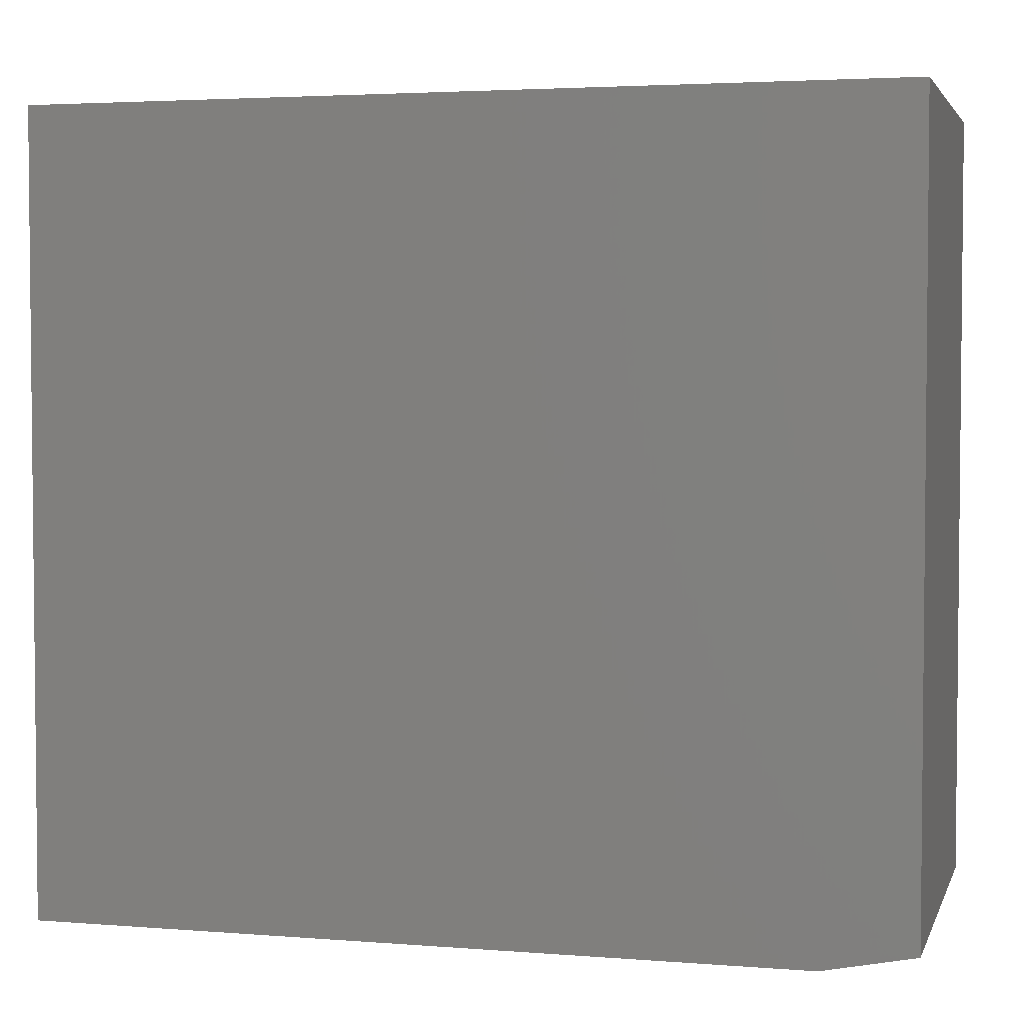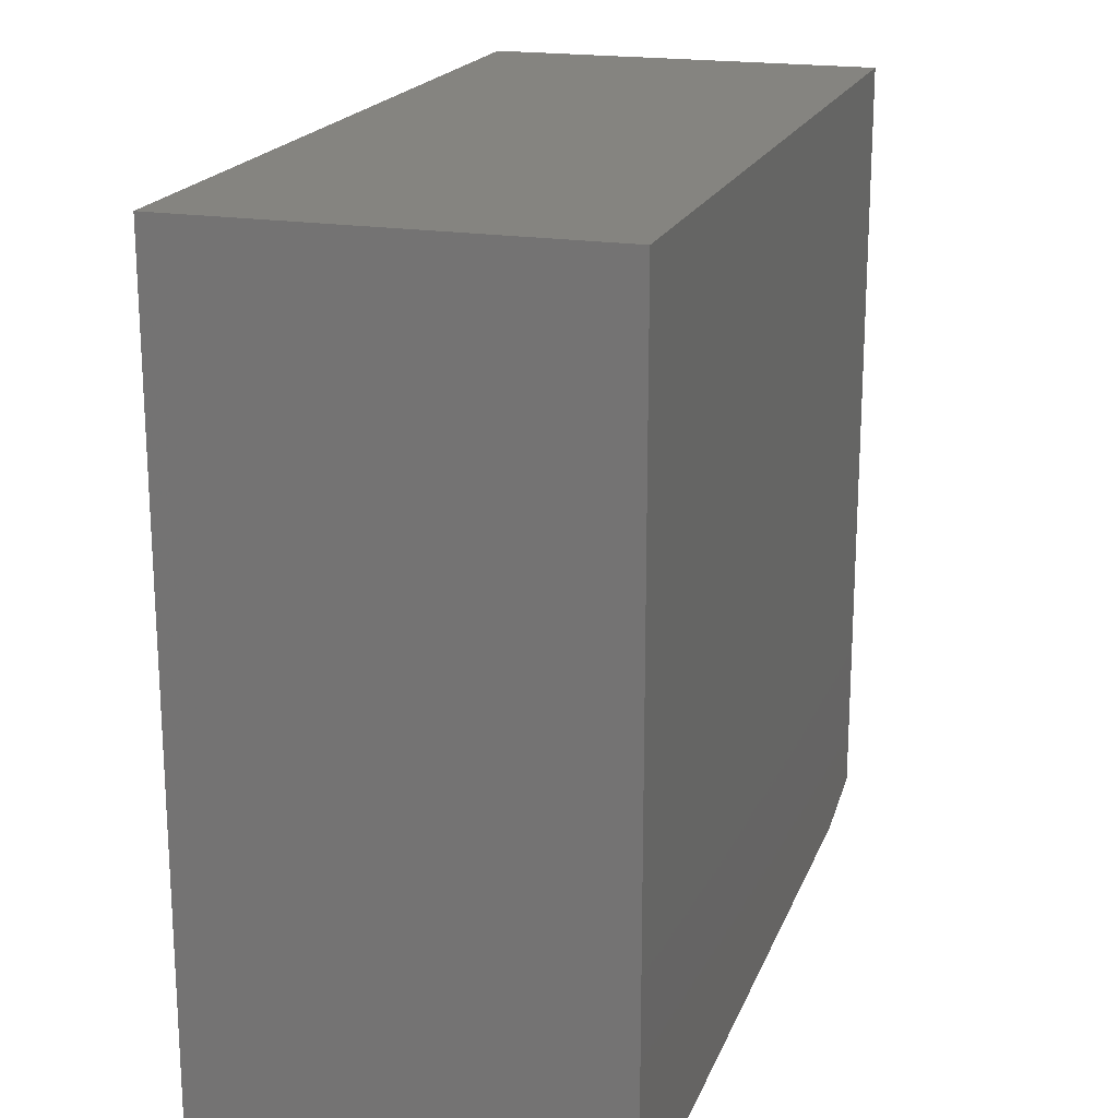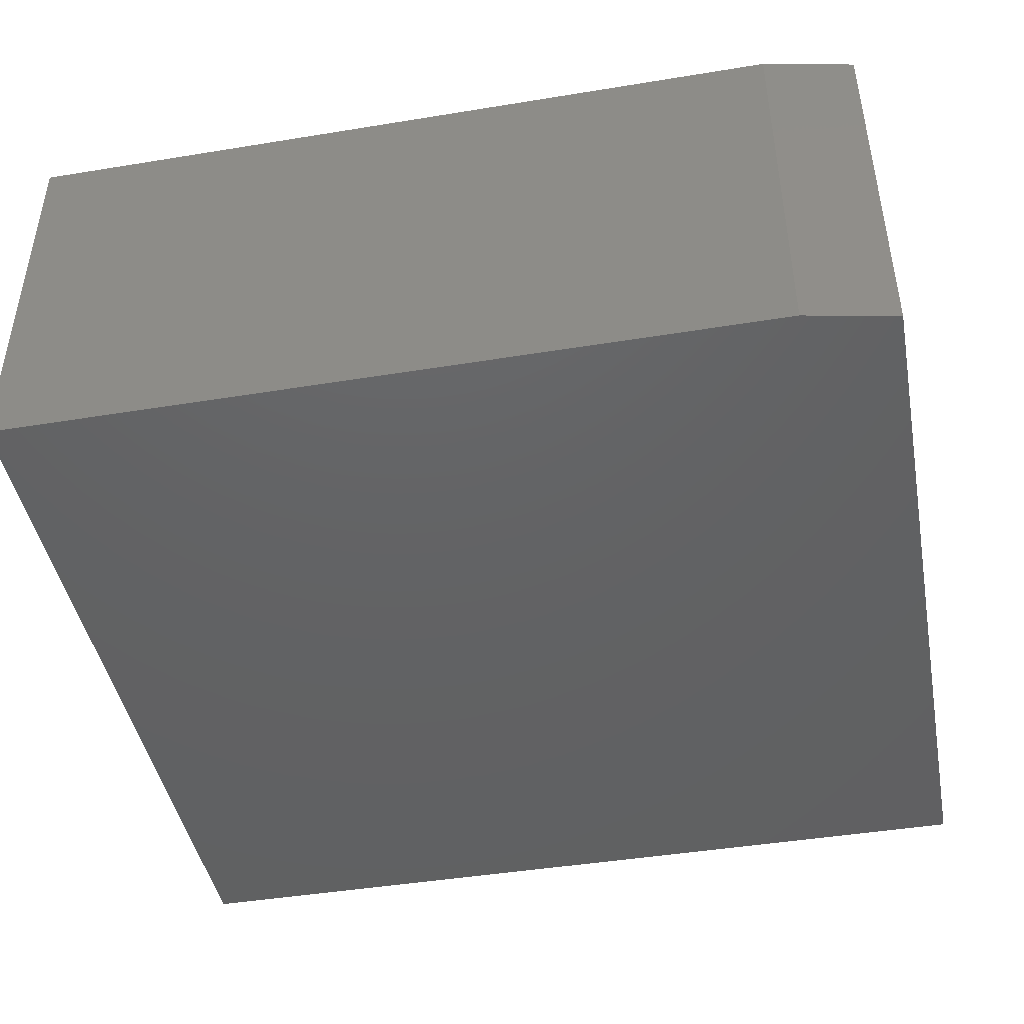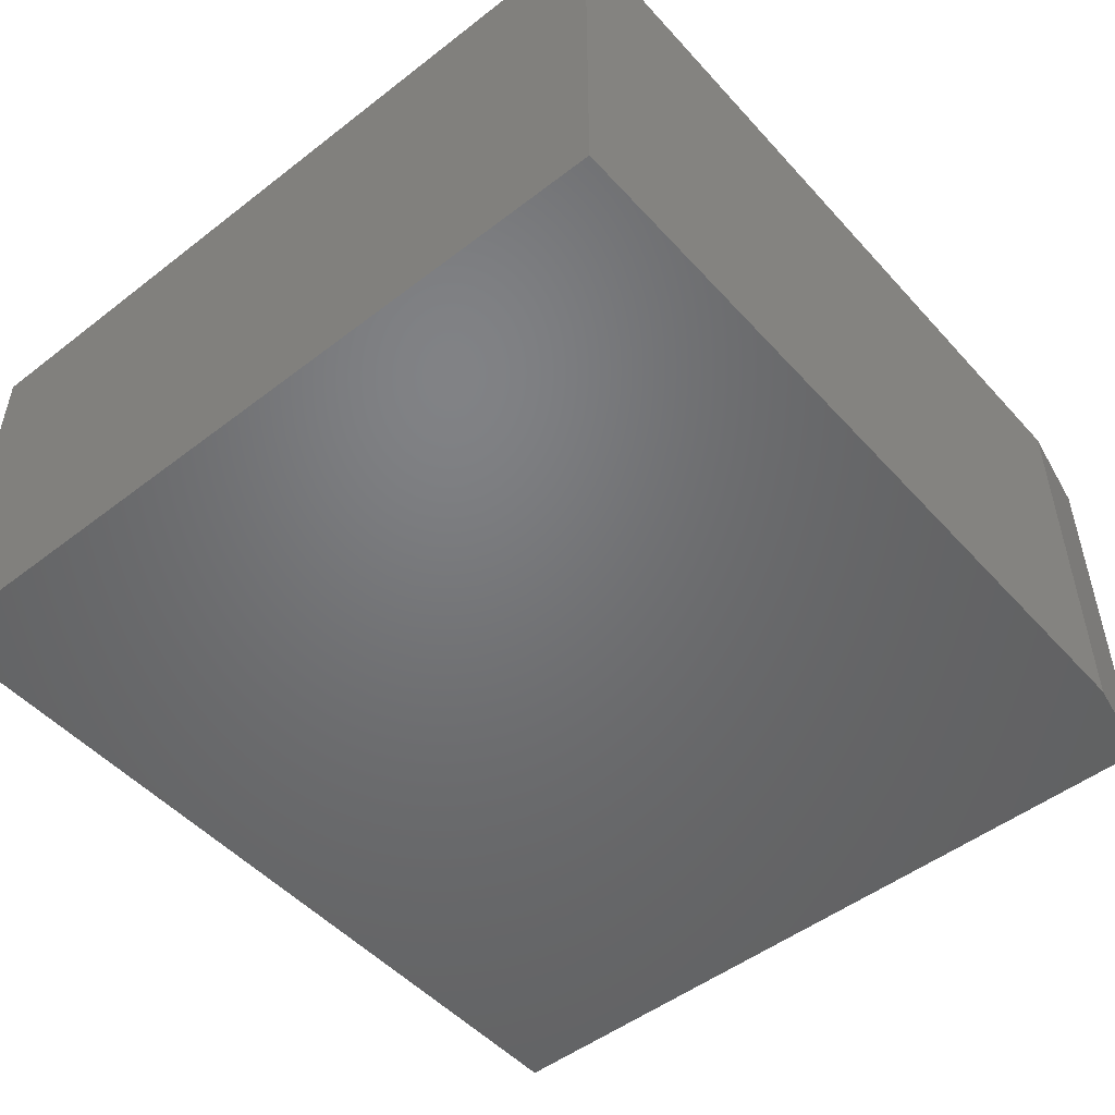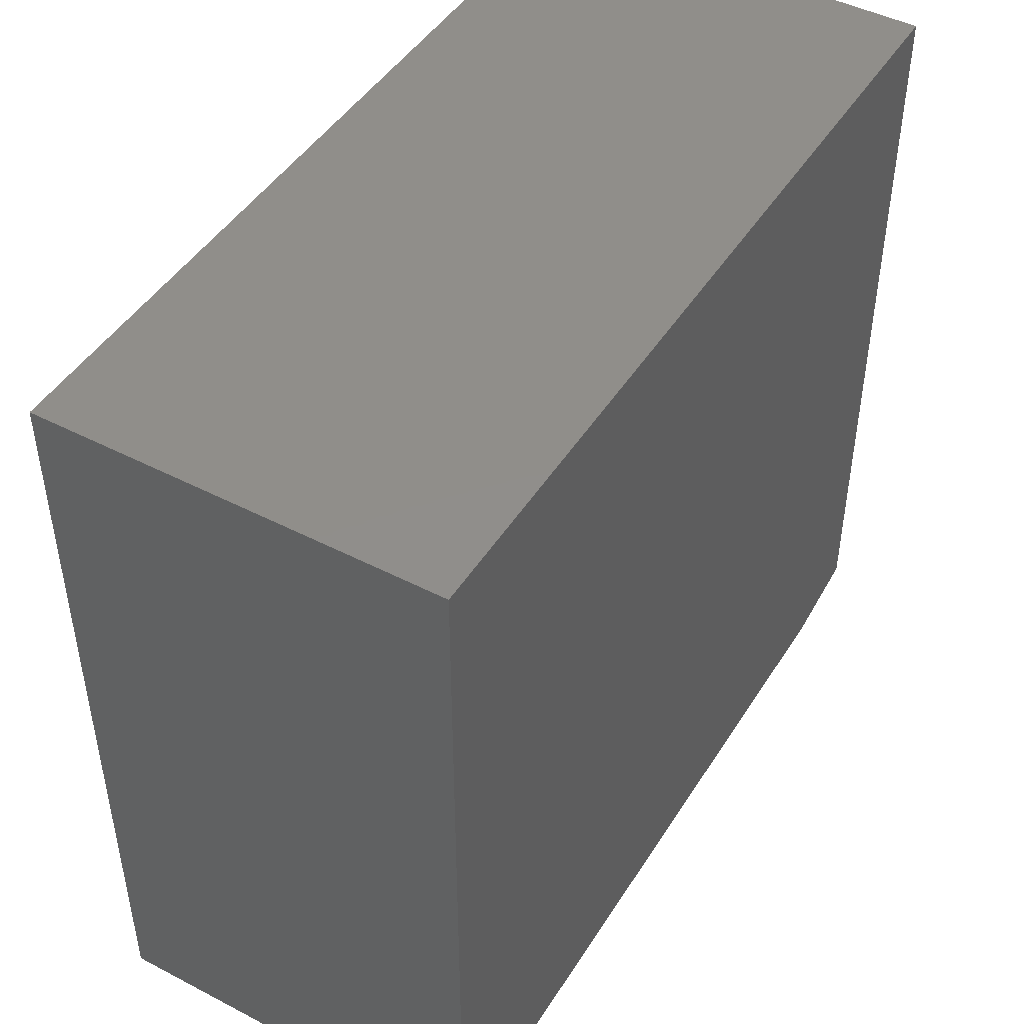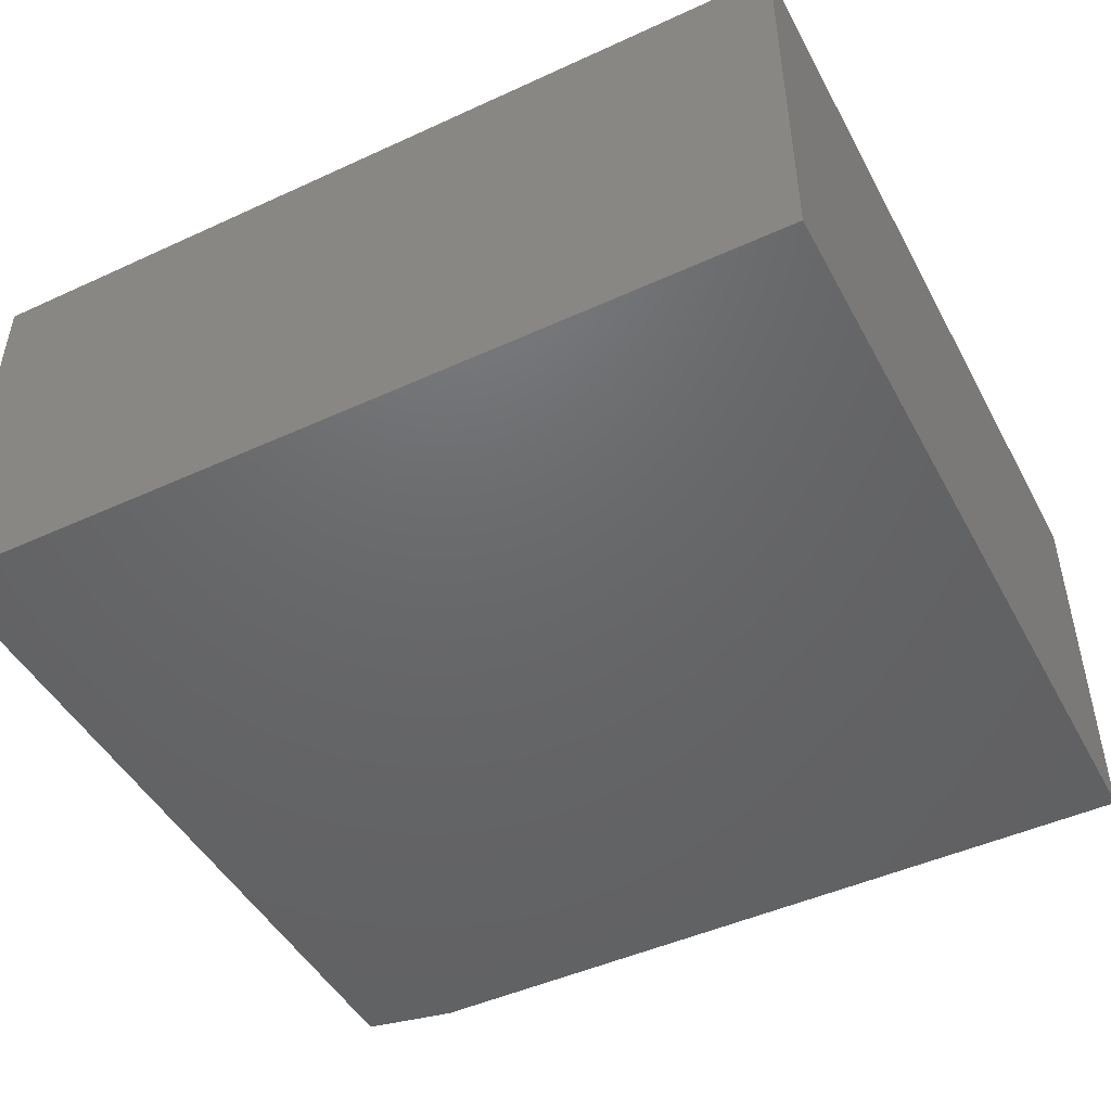
<metadata>
{"format":"stl","ext":"stl","renderer":"f3d","projection":"perspective","resolution":1024,"background":"white","views":[{"elev":3.4,"azim":-165.0,"up":"+Z"},{"elev":19.3,"azim":107.1,"up":"+Z"},{"elev":-44.5,"azim":-169.2,"up":"+Y"},{"elev":-50.0,"azim":130.3,"up":"+Y"},{"elev":46.3,"azim":120.6,"up":"+Z"},{"elev":-47.2,"azim":27.4,"up":"+Y"}]}
</metadata>
<code>
# stl→obj: 10 verts, 16 faces
v -0.6719 0.01562 0
v -0.6719 0.3558 0
v -0.01562 0.01562 0
v -0.01562 0.3558 0
v -0.75 0.3558 0.01562
v -0.75 0.01562 0.01562
v -0.75 0.3558 0.6797
v -0.75 0.01562 0.6797
v -0.01562 0.3558 0.6797
v -0.01562 0.01562 0.6797
f 1 2 3
f 3 2 4
f 5 6 7
f 7 6 8
f 9 4 7
f 7 4 2
f 7 2 5
f 3 10 1
f 1 10 8
f 1 8 6
f 5 2 6
f 6 2 1
f 8 10 7
f 7 10 9
f 3 4 10
f 10 4 9

</code>
